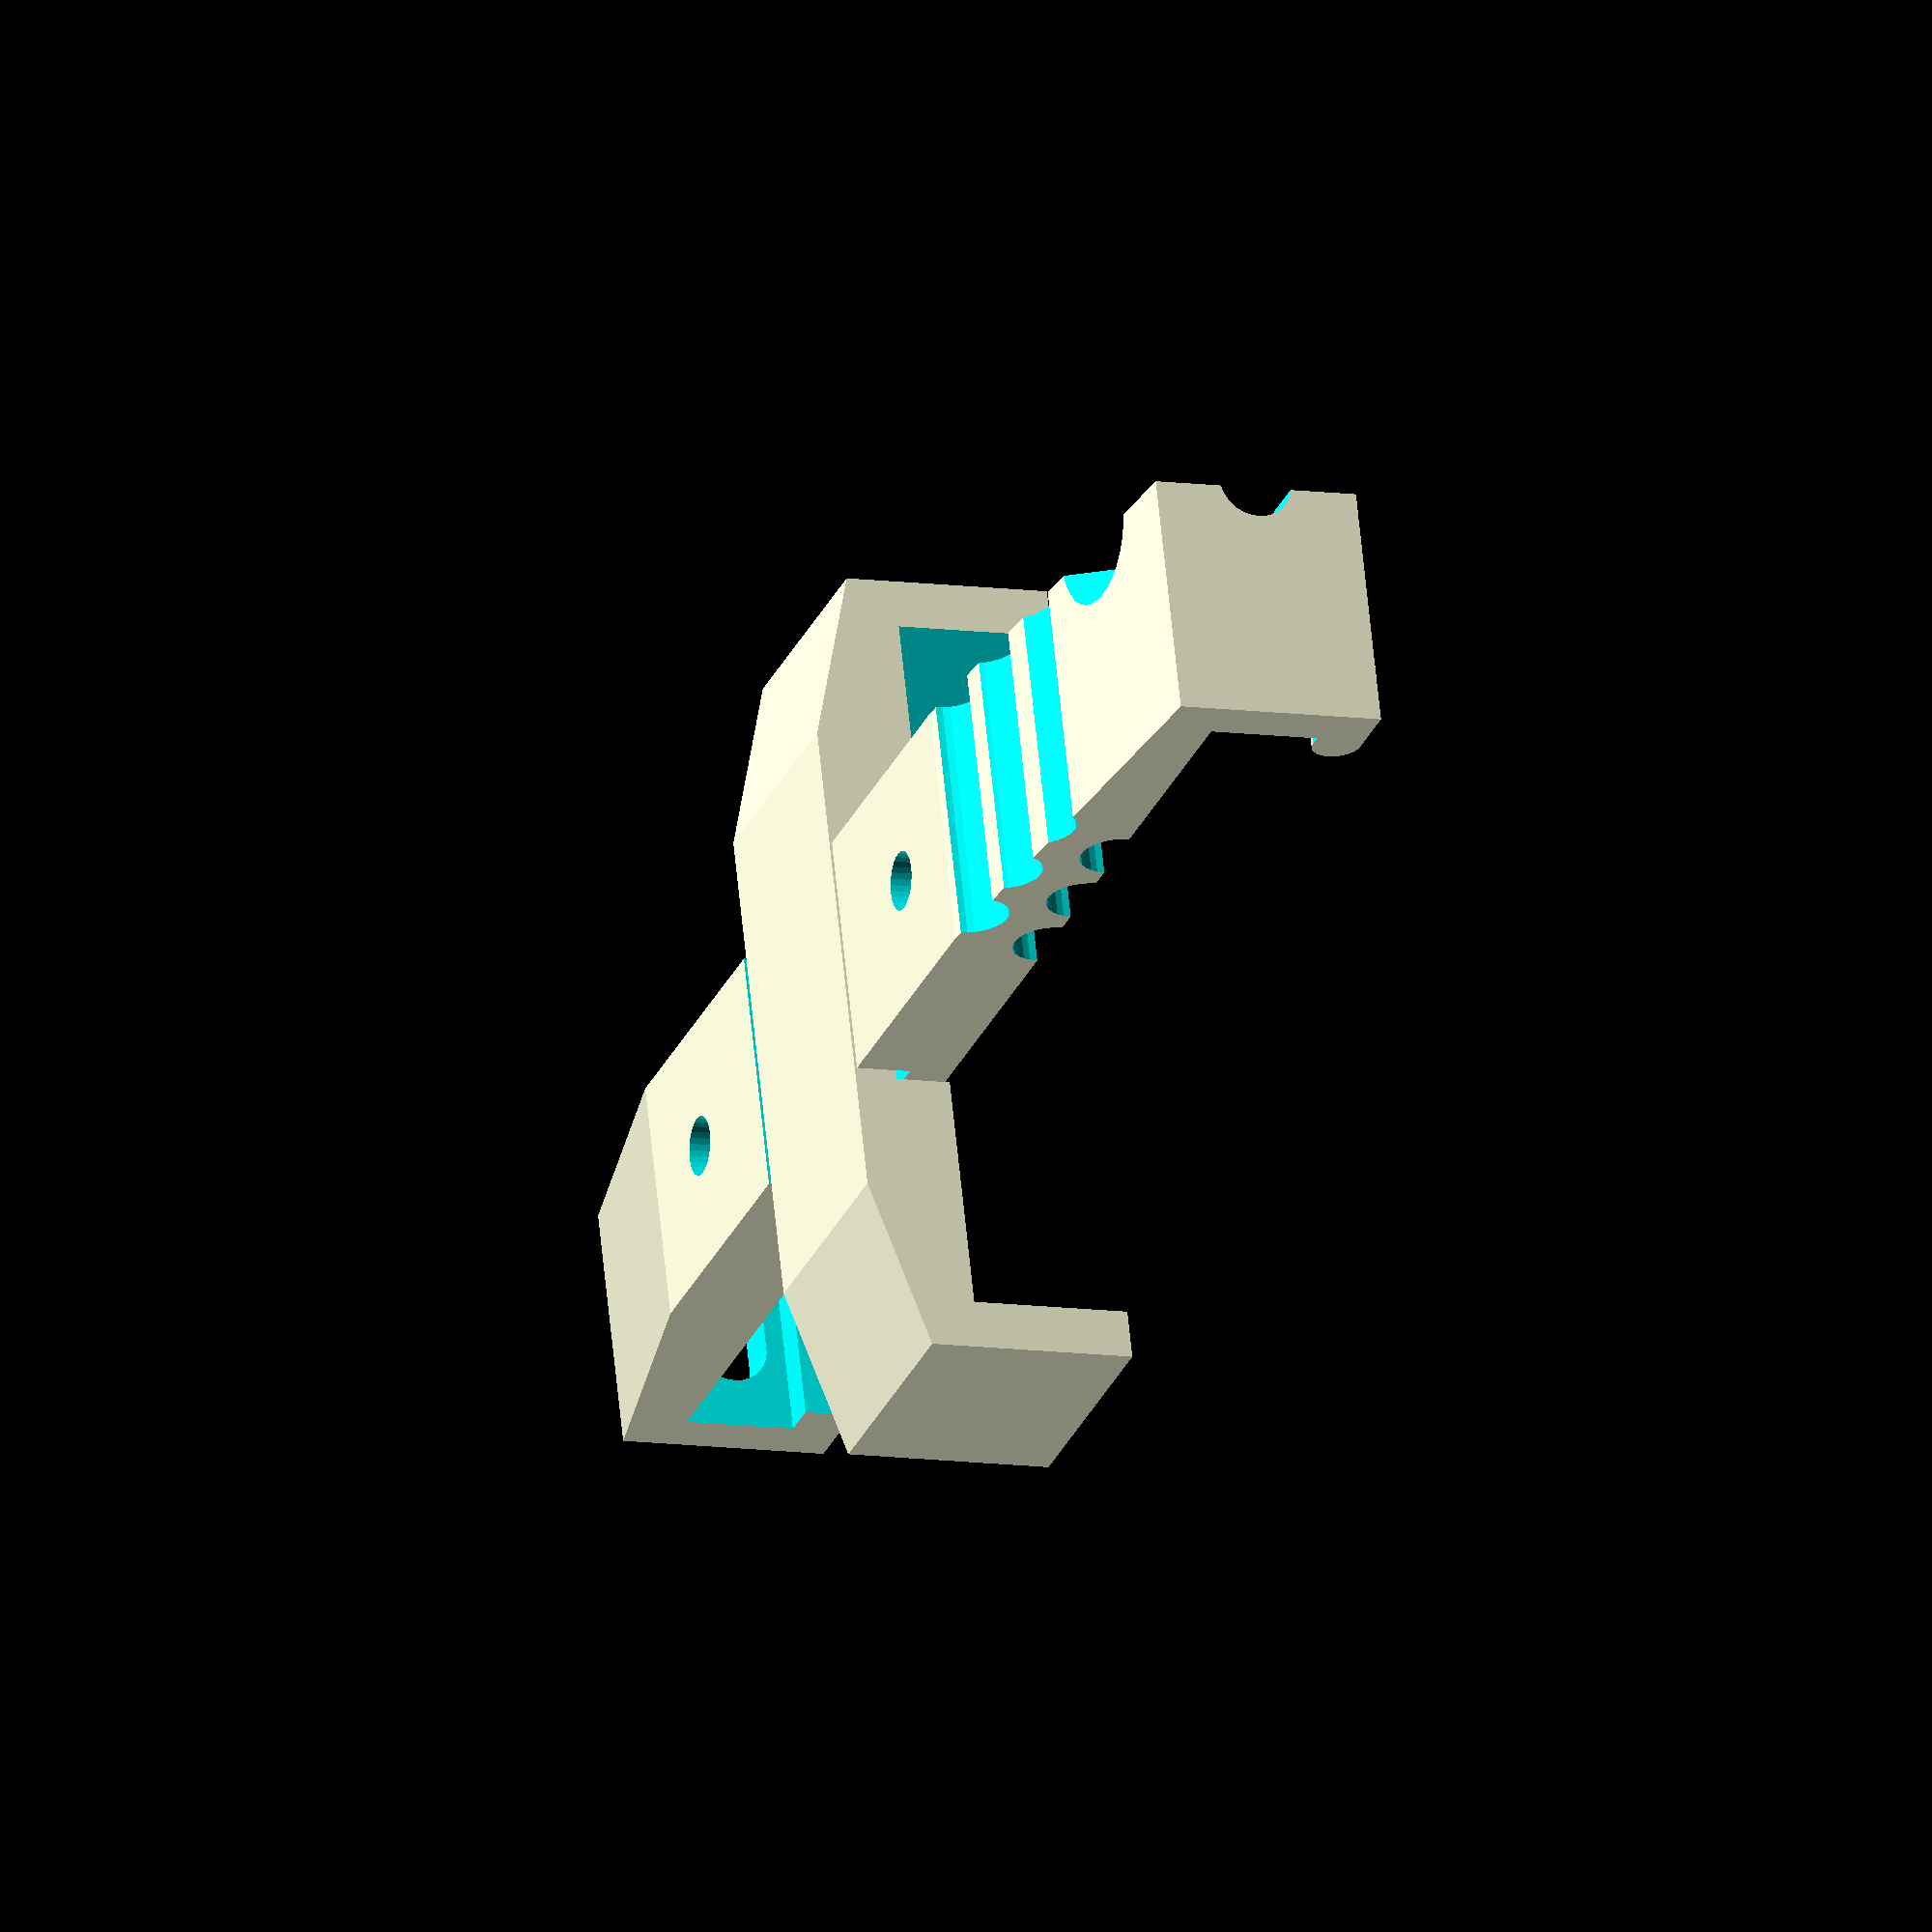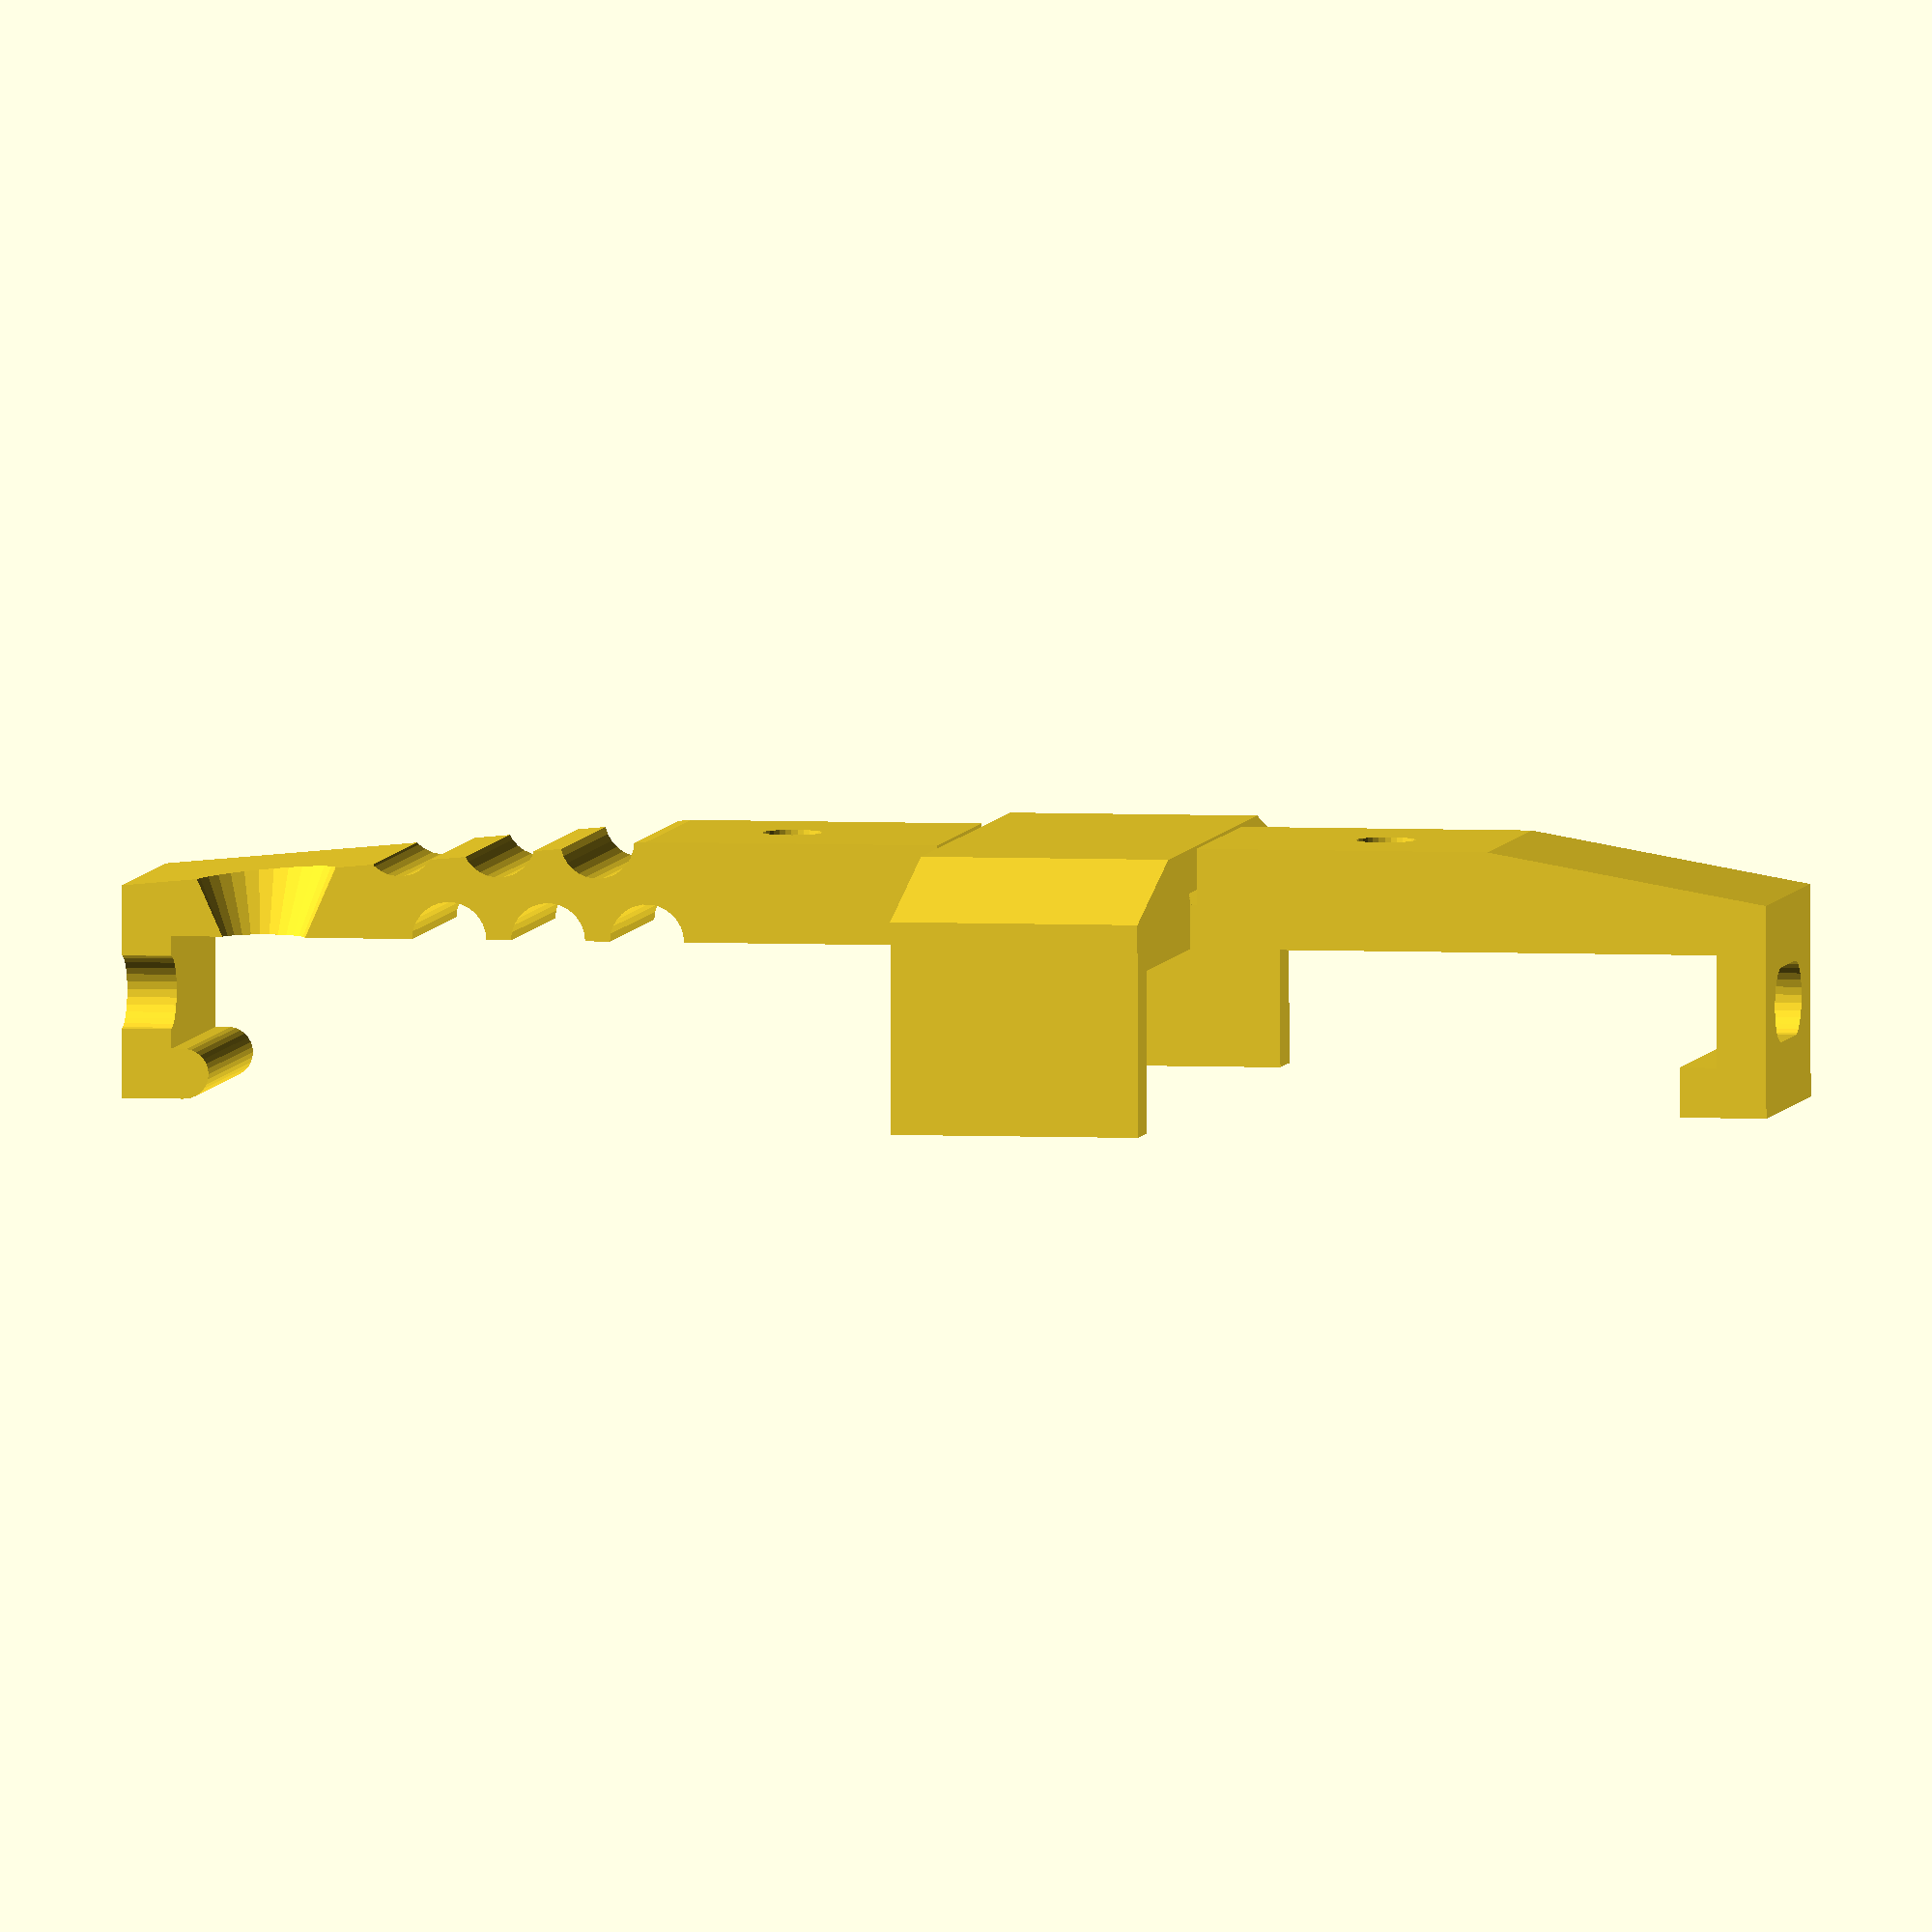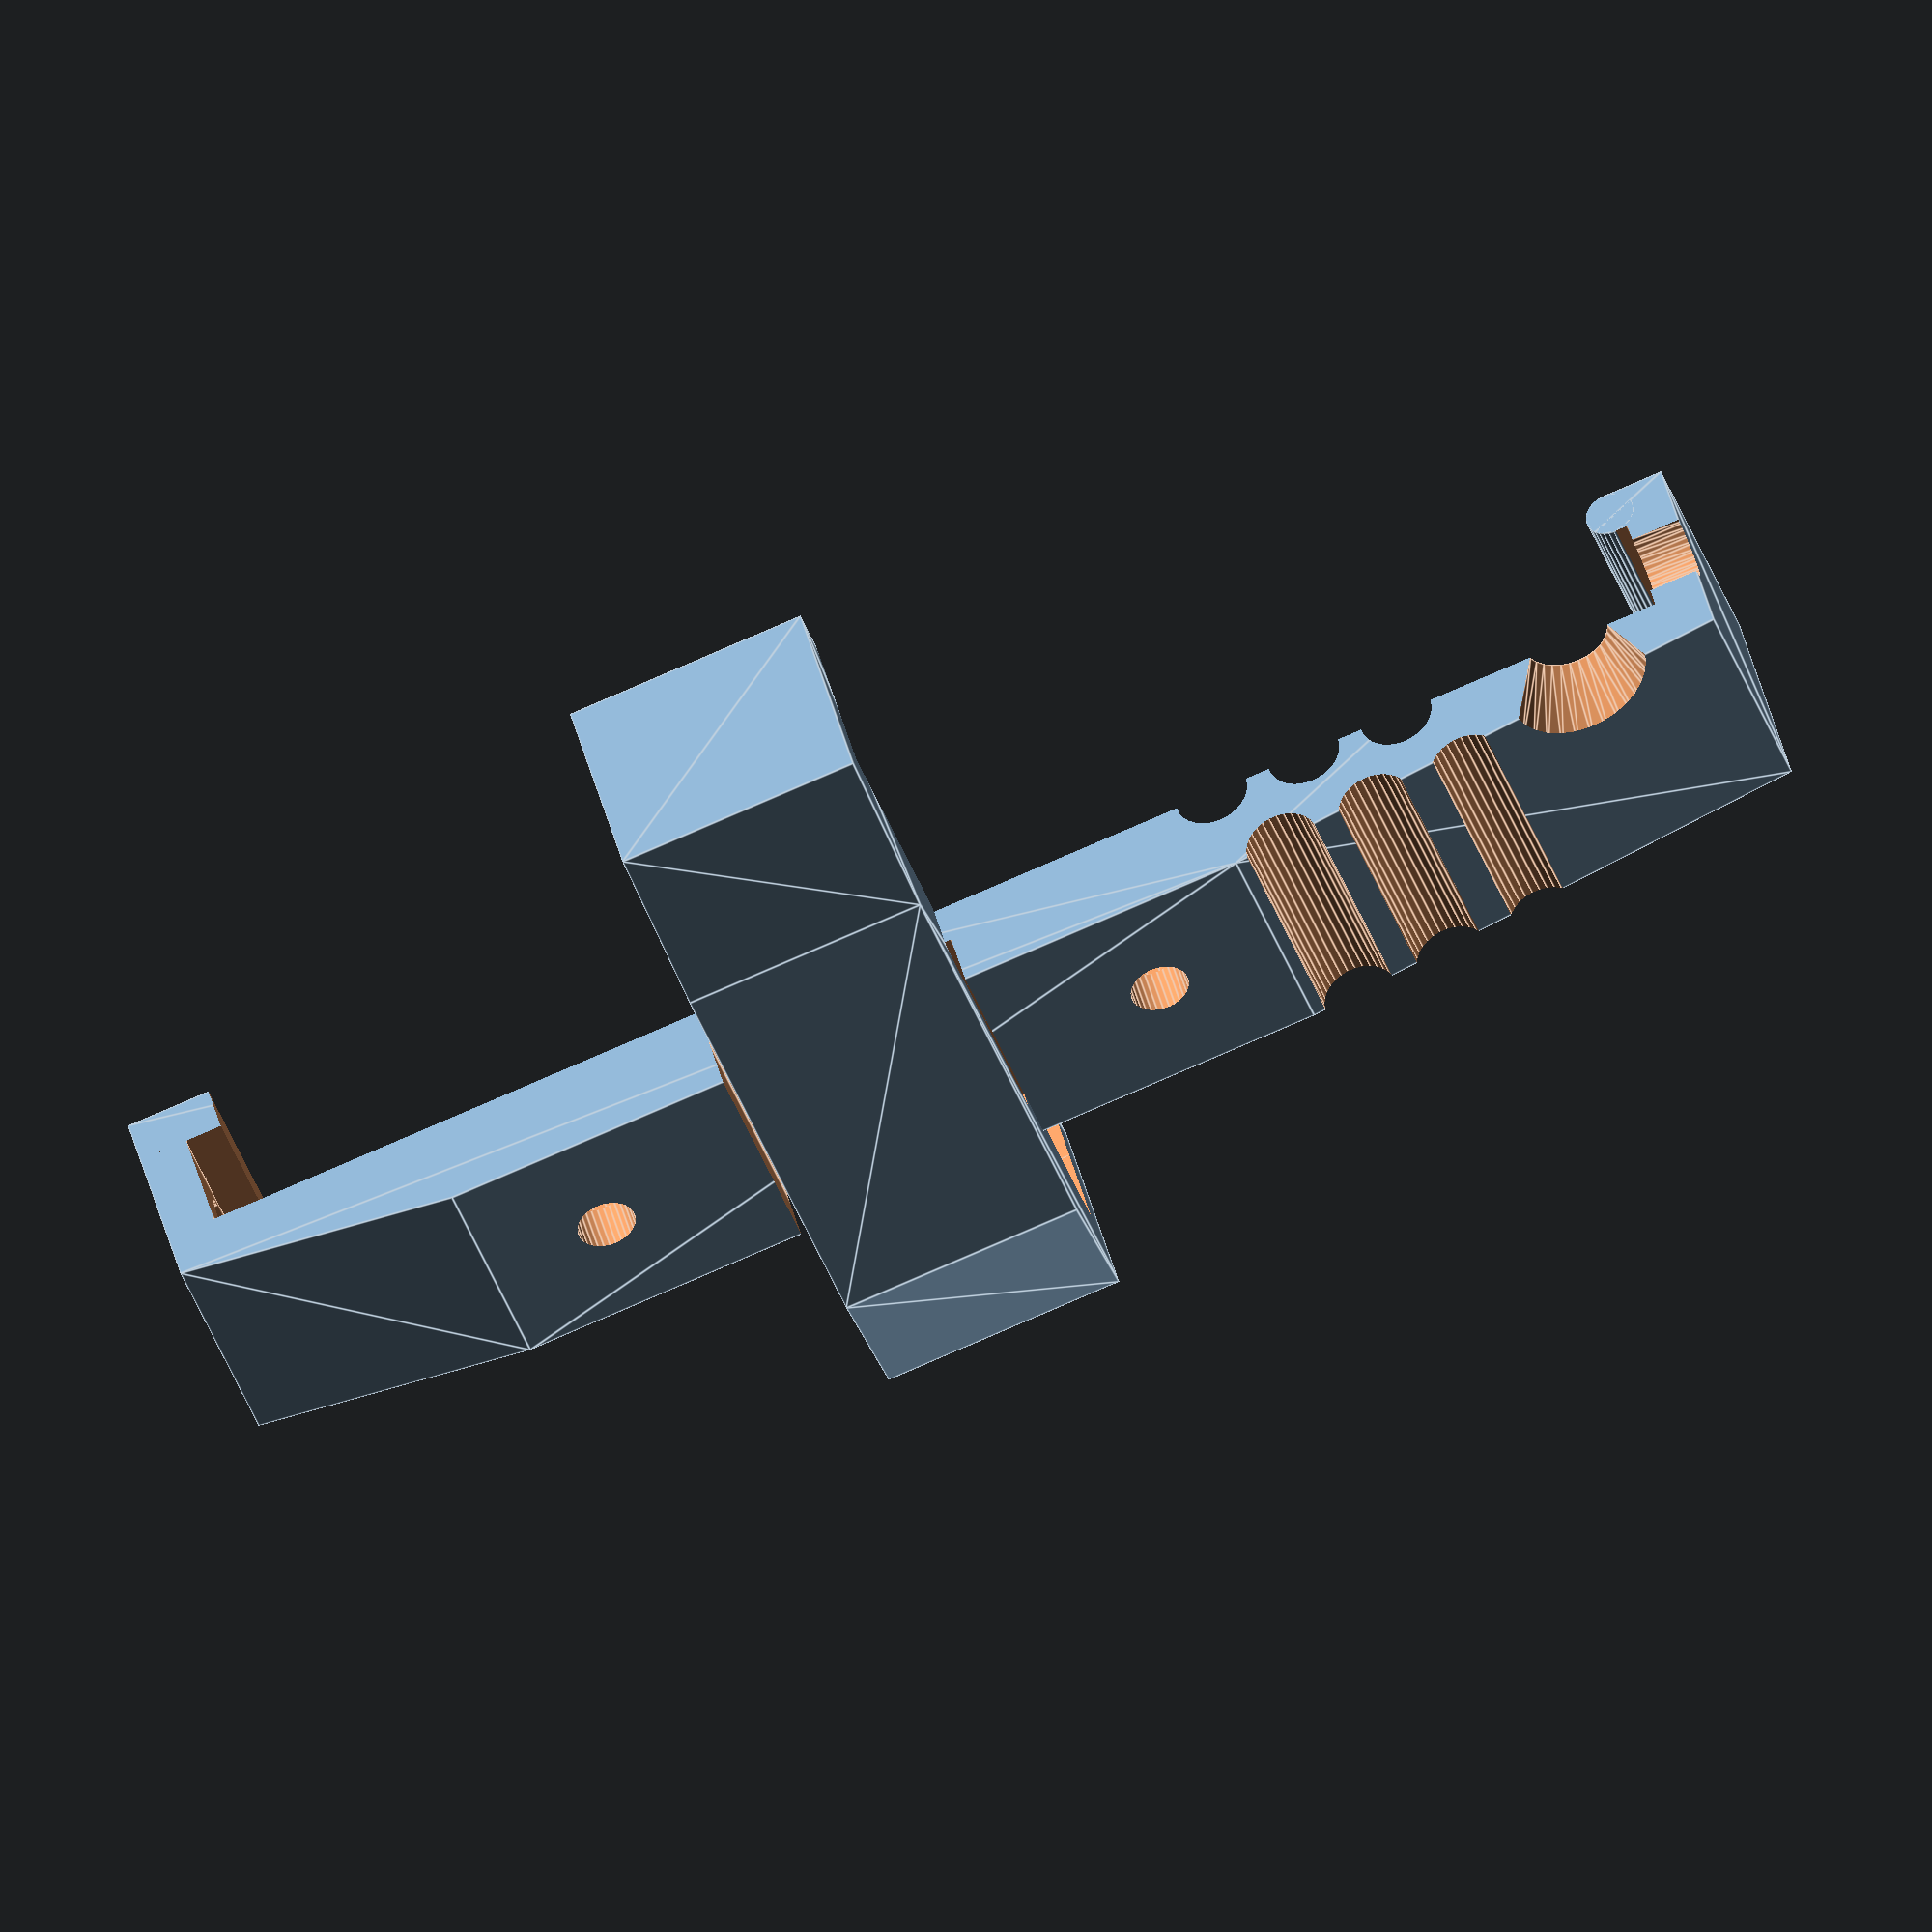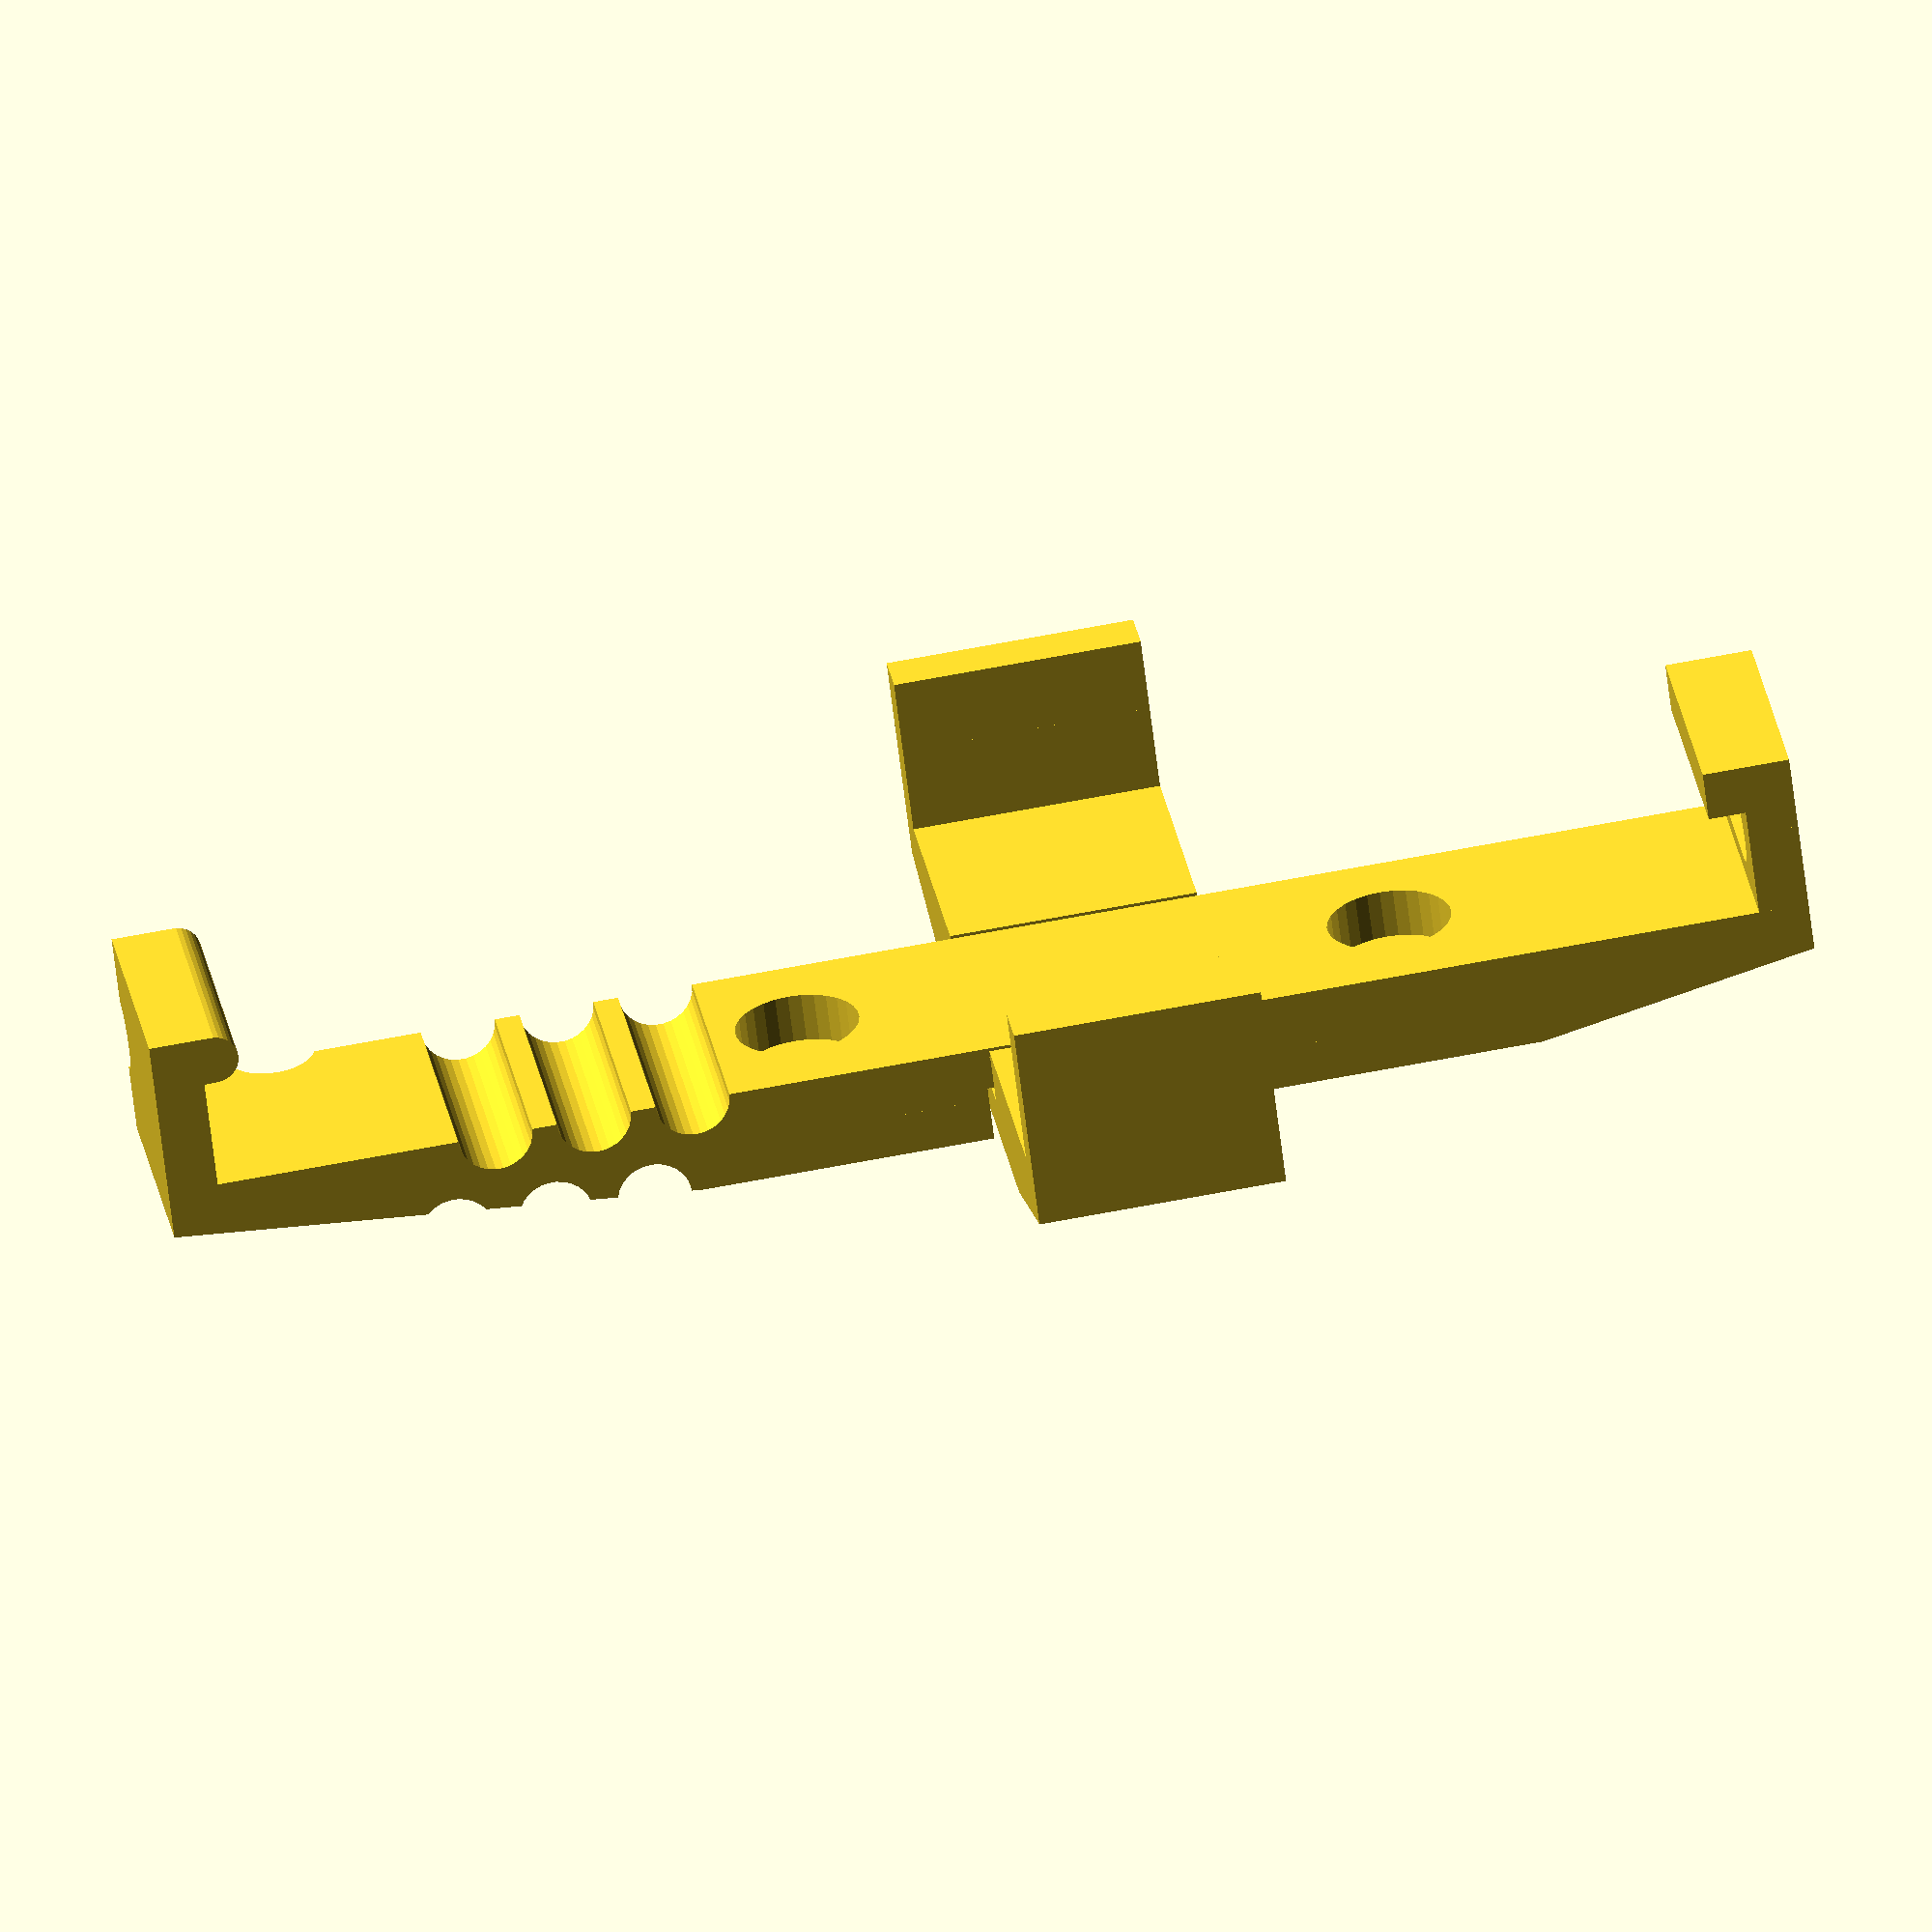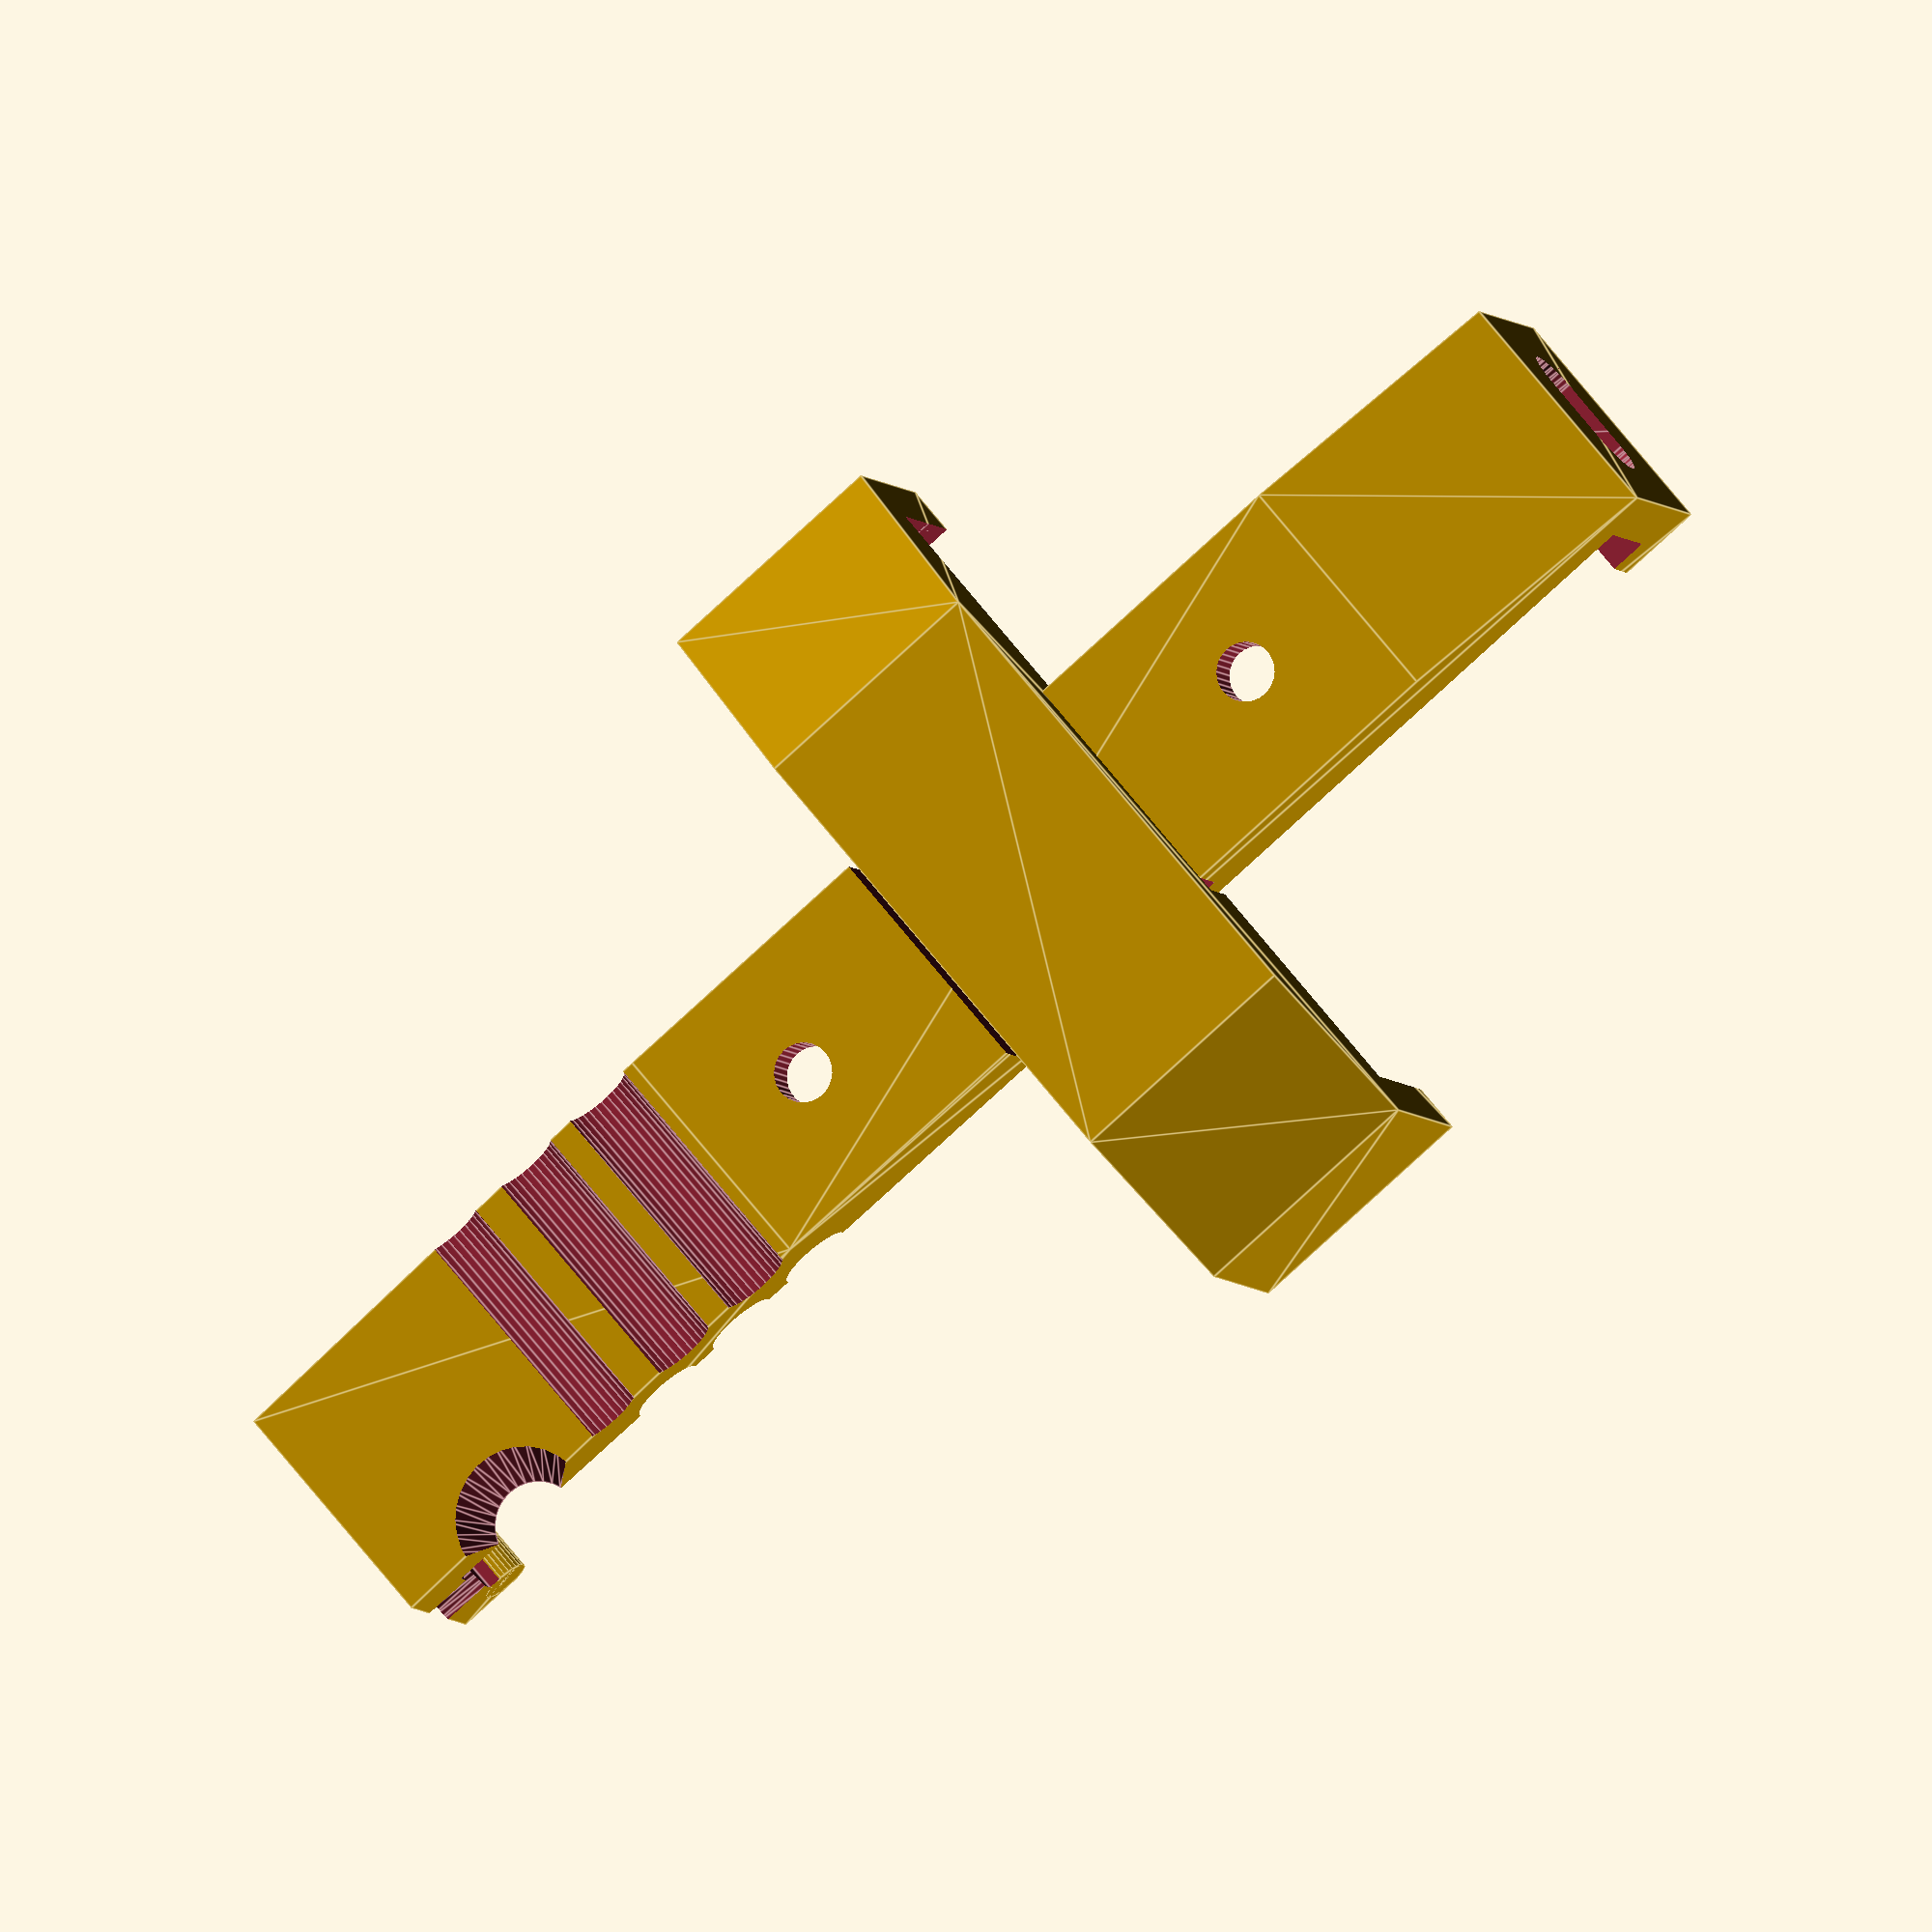
<openscad>
// Customizable RAM Mount Phone Clip

/* [Options] */

// Select which part to display.
part = "both"; // [horizontal:Horizontal Clip, vertical:Vertical Clip, both:Complete Assembly]

// Cutouts for iPhone 5c sleep button, flash, and power connector. Assumes default dimensions.
iphone_tweaks = 1; // [0:Disabled, 1:Enabled]

// Wavy cutouts in vertical clip to increase flexibility for insertion and removal. Assumes default dimensions.
flex_ridges = 1; // [0:Disabled, 1:Enabled]

/* [Phone] */

// Controls size of horizontal clip. (mm)
phone_width = 60;

// Controls size of vertical clip. (mm)
phone_height = 125;

// Phone thickness; controls size of arms on both clips. (mm)
phone_depth = 9;

/* [Clips] */

// Minimum thickness of clips. Clips are twice as thick where they cross. (mm)
clip_thickness = 4;

// Clip height, as oriented for printing. (mm)
clip_width = 20;

// Size of grips on front face of phone. Top grip is rounded to ease phone insertion and removal. (mm)
grip_width = 3;

// Enable grips on horizontal cross clip. This holds the phone more securely but makes insertion and removal more difficult.
cross_grips = 0; // [0:Disabled, 1:Enabled]

// Location of horizontal cross clip relative to center of vertical clip. Also controls location of mounting holes. (mm)
cross_offset = -10;

// Sandwich horizontal cross clip between vertical clip and which object?
cross_side = 1; // [0:Phone, 1:Mounting Bracket]

// Fudge factor added to size of assembly notches on each clip. (mm)
cross_tolerance = 0.5;

/* [Mount] */

// Spacing between center of mounting holes. Holes are centered where clips cross. (mm)
bolt_spacing = 48;

// Diameter of bolt holes. (mm)
bolt_diameter = 4.8;

// Diameter of recess for bolt heads. (mm)
head_diameter = 10;

/* [Hidden] */

bolt_radius = bolt_diameter/2;
head_radius = head_diameter/2;
bolt_offset = bolt_spacing/2;
$fn = 30;


SelectPart();

module SelectPart() {
	if (part == "horizontal") {
		translate([0, 0, clip_width/2-cross_offset])
		HorizontalClip();
	}
	else if (part == "vertical") {
		translate([0, 0, clip_width/2])
		rotate([0, -90, 0])
		VerticalClip();
	}
	else {
		VerticalClip();
		HorizontalClip();
	}
}

function hnotch_depth(side) = (side == 0 ? clip_thickness*2 - cross_tolerance : cross_tolerance);
function vnotch_depth(side) = (side == 0 ? cross_tolerance : clip_thickness*2 - cross_tolerance);

// clip that spans the phone's width; sandwiched between vertical clip and RAM socket.
module HorizontalClip() {
	translate([0, 0, cross_offset])
	difference() {
		
		hull() {
			// main clip
			cube([phone_width + (2 * clip_thickness), phone_depth + (2 * clip_thickness), clip_width], center=true);
			
			// back plate (x width *2 is arbitrary!)
			translate([0, phone_depth/2 + clip_thickness*3/2, 0])
			cube([(clip_width + phone_width) / 2, clip_thickness, clip_width], center=true);
		}
		
		PhoneBlock();
		FacePlate(cross_grips);
		
		// notch for vertical clip - not a clean cut in preview
		translate([0, phone_depth/2 + hnotch_depth(cross_side), 0])
		cube([clip_width+ (cross_tolerance*2), clip_thickness*2, clip_width*2], center=true); // y*2, z*2 for clean cut
	}
}

// clip that spans the phone's height; has bolt holes for RAM socket.
module VerticalClip() {
	
	// rounded nubbin for top attachment
	translate([0, -phone_depth/2 - clip_thickness/2, phone_height/2 - grip_width + clip_thickness/2])
	rotate([0, 90, 0])
	cylinder(h=clip_width, r=clip_thickness/2, center=true);
	
	difference() {
		
		hull() {
			// main clip
			cube([clip_width, phone_depth + (2 * clip_thickness), phone_height + (2 * clip_thickness)], center=true);
			// back plate
			translate([0, phone_depth/2 + clip_thickness*3/2, cross_offset]) cube([clip_width, clip_thickness, bolt_spacing + clip_width], center=true);
		}

		PhoneBlock();
		FacePlate();
		BoltHoles();
		
		// trim a bit from the top grip - we'll use the rounded nubbin instead
		translate([0, -phone_depth/2-clip_thickness/2, phone_height/2-grip_width])
		cube([clip_width + 2, clip_thickness+1, clip_thickness], center=true);
		
		// notch for horizontal clip
		translate([0, phone_depth/2 + vnotch_depth(cross_side), cross_offset])
		cube([clip_width*2, clip_thickness*2, clip_width + (cross_tolerance*2)], center=true); // x*2, y*2 for clean cut
		
		
		if (iphone_tweaks == 1) {
			PlugHole();
			ButtonHole();
			FlashHole();
		}
		
		if (flex_ridges == 1) {
			FlexCuts();
		}
	}
}

module FlexCuts() {
	FlexCut();
	translate([0, 0, 8]) FlexCut();
	translate([0, 0, 16]) FlexCut();
	translate([0, clip_thickness*2, 4]) FlexCut();
	translate([0, clip_thickness*2, 12]) FlexCut();
	translate([0, clip_thickness*2, 20]) FlexCut();
}

module FlexCut() {
	translate([0, phone_depth/2, cross_offset + (bolt_spacing/2) + (clip_width/2)])
	rotate([0, 90, 0])
	cylinder(h=clip_width+2, r=3, center=true);
}

module BoltHoles() {
	translate([0, 0, cross_offset + bolt_offset]) BoltHole();
	translate([0, 0, cross_offset - bolt_offset]) BoltHole();
}

module BoltHole() {
	union() {
		// bolt hole
		translate([0, phone_depth/2 + clip_thickness, 0])
		rotate([90, 0, 0])
		cylinder(r=bolt_radius, h=clip_thickness*3, center=true);
		
		// recess for bolt head
		translate([0, phone_depth/2, 0])
		rotate([90, 0, 0])
		cylinder(r=head_radius, h=clip_thickness*2, center=true);
	}
}

// cutout for sleep/power button at top of vertical clip
module ButtonHole() {
	assign(button_width=14, button_depth=6, button_x=14.5) {
		translate([button_x, 0, phone_height/2 + clip_thickness/2])
		linear_extrude(height=clip_thickness * 2, center=true) // *2 for clean cut
		hull() {
			translate([-(button_width - button_depth) / 2, 0, 0]) circle(r=button_depth/2);
			translate([(button_width - button_depth) / 2, 0, 0]) circle(r=button_depth/2);
		}
	}
}

// cutout for power connector, assumed to be centered at bottom of phone
module PlugHole() {
	assign(plug_width=12, plug_depth=6) {
		translate([0, 0, -phone_height/2-clip_thickness/2])
		linear_extrude(height=clip_thickness * 2, center=true) // *2 for clean cut
		hull() {
			translate([-(plug_width - plug_depth) / 2, 0, 0]) circle(r=plug_depth/2);
			translate([(plug_width - plug_depth) / 2, 0, 0]) circle(r=plug_depth/2);
		}
	}
}

// cutout for flash on top back of vertical clip
module FlashHole() {
	assign(innerd = 7, outerd = 14, offset_x = 11, inset_y = 7.5) {
		
		// just for clean cut
		translate([offset_x, phone_depth/2, phone_height/2 - inset_y])
		rotate([90, 0, 0])
		cylinder(h = clip_thickness, r = innerd/2, center=true);

		translate([offset_x, phone_depth/2 + clip_thickness, phone_height/2 - inset_y])
		rotate([-90, 0, 0])
		cylinder(h = clip_thickness * 2, r1 = innerd/2, r2 = outerd/2, center=true);
	}
}

// mockup model of phone used to delete space from clips
module PhoneBlock() {
	cube([phone_width, phone_depth, phone_height], center=true);
}

// area in front of phone that is deleted from clips for front opening
module FacePlate(grips=1) {
	translate([0, -phone_depth/2 - clip_thickness/2, 0])
	cube([	phone_width - (grips == 1 ? (2 * grip_width) : 0 /*- clip_thickness*3*/),
			clip_thickness * 2, // *2 is excess for clean cut
			phone_height - (grips == 1 ? (2 * grip_width) : 0 /*- clip_thickness*3*/)], center=true);
}

</openscad>
<views>
elev=207.8 azim=83.9 roll=199.5 proj=o view=solid
elev=176.0 azim=181.1 roll=79.8 proj=o view=wireframe
elev=80.4 azim=141.7 roll=293.4 proj=o view=edges
elev=114.8 azim=321.5 roll=101.0 proj=o view=solid
elev=258.0 azim=337.8 roll=47.2 proj=o view=edges
</views>
